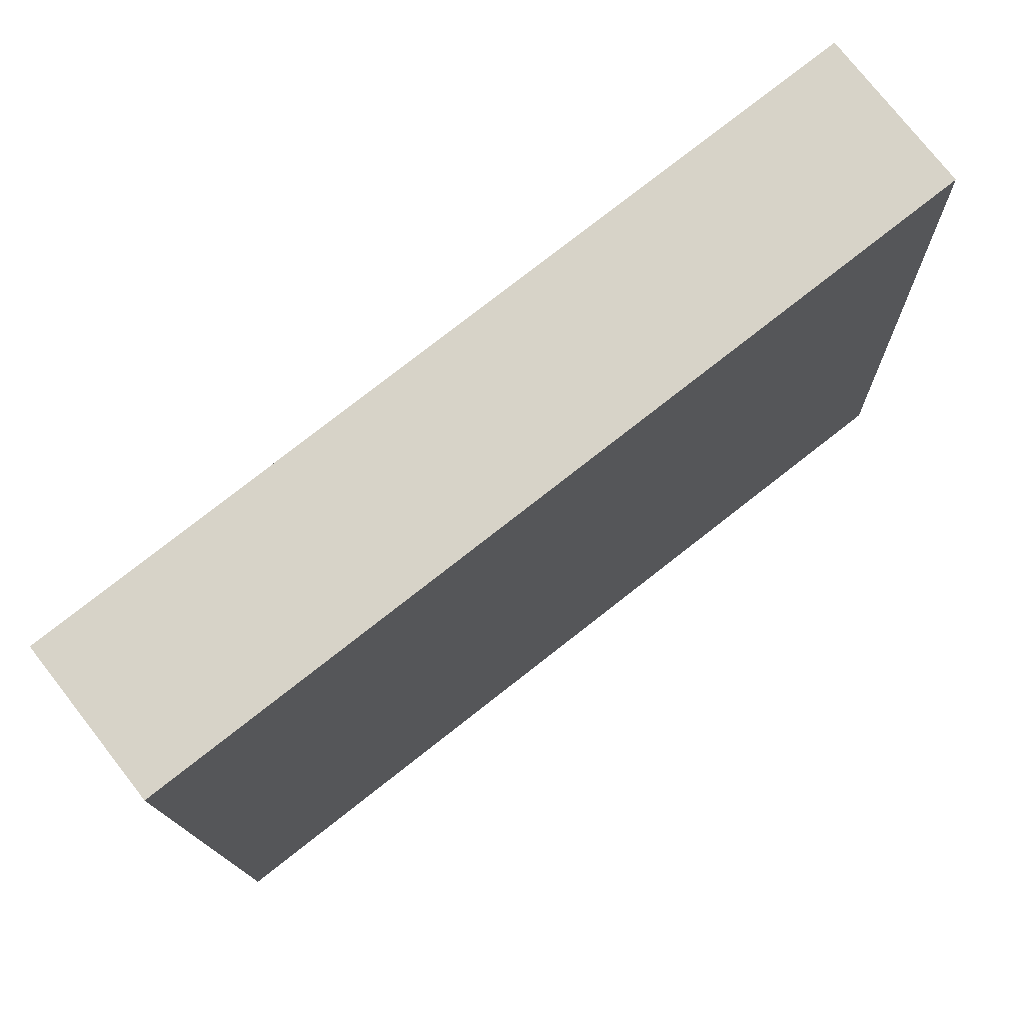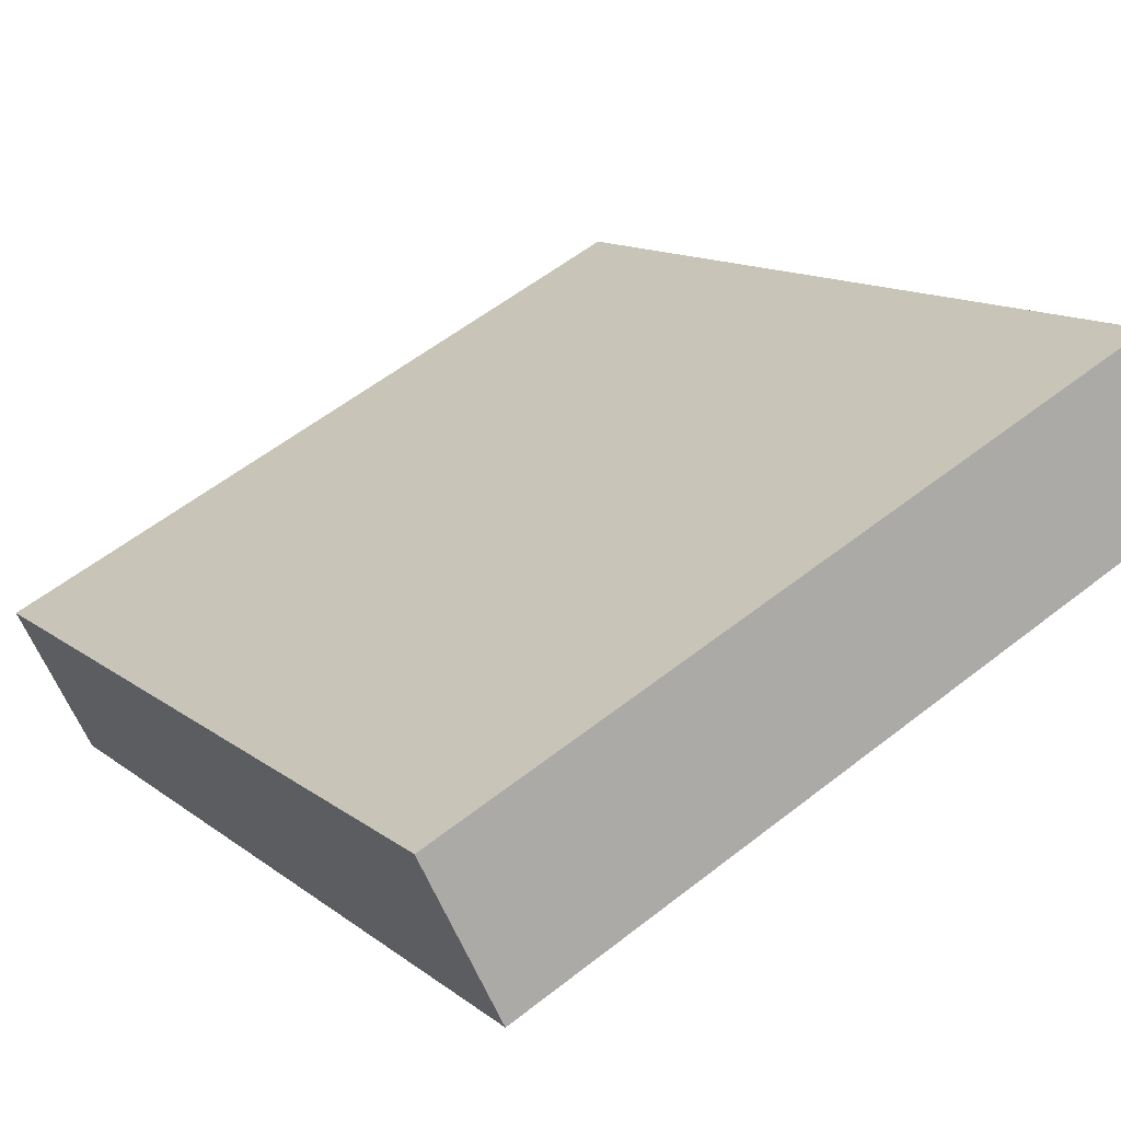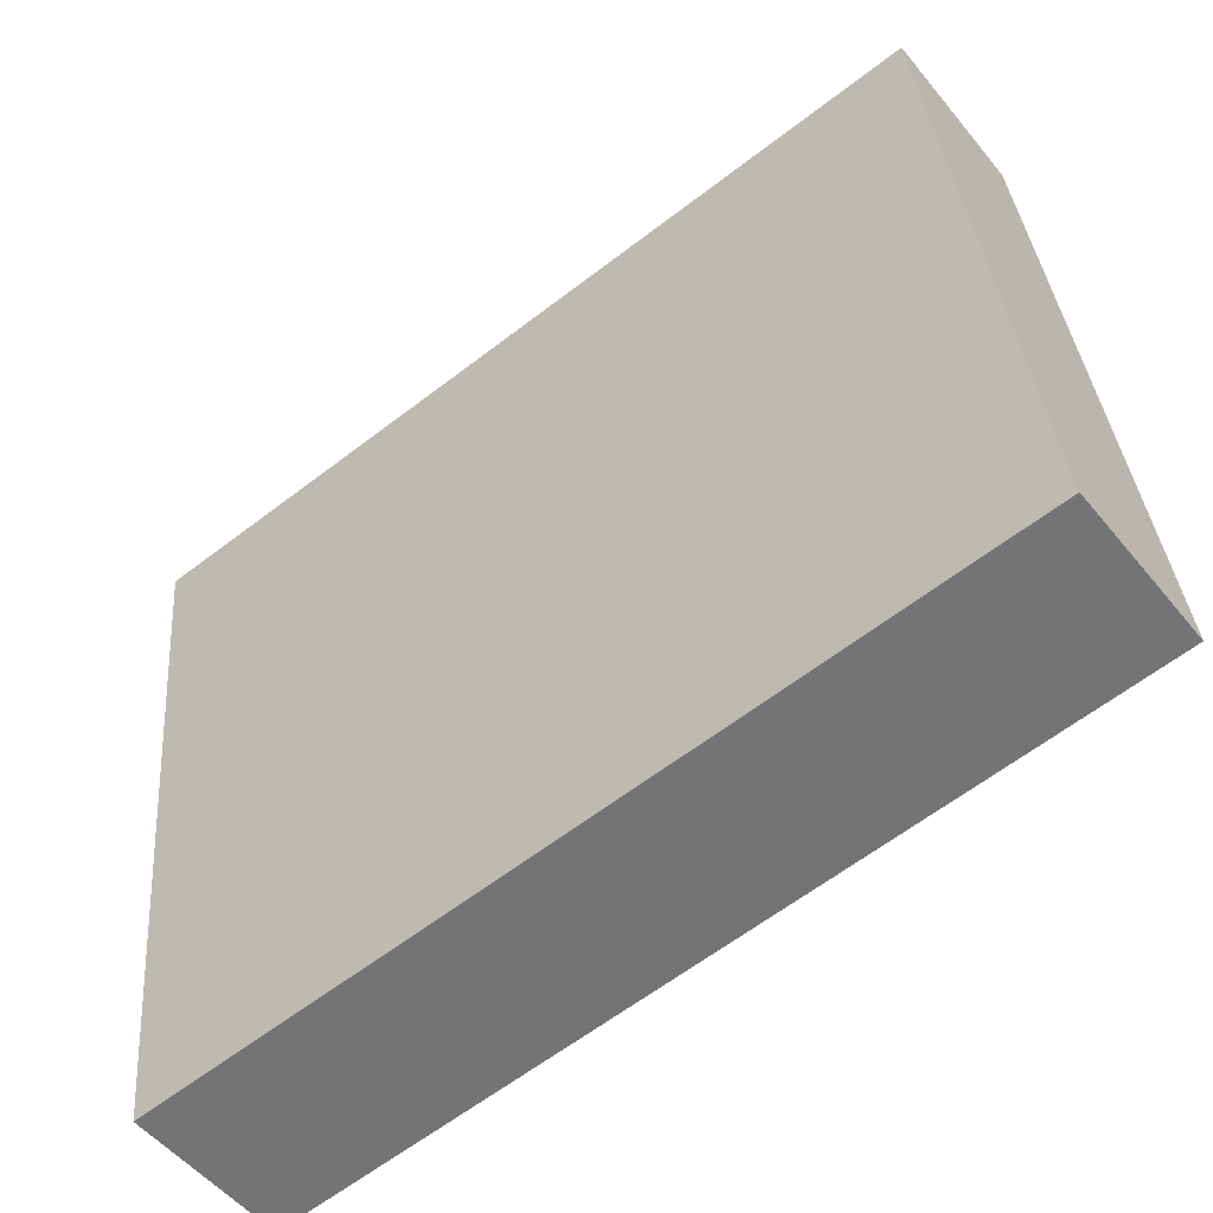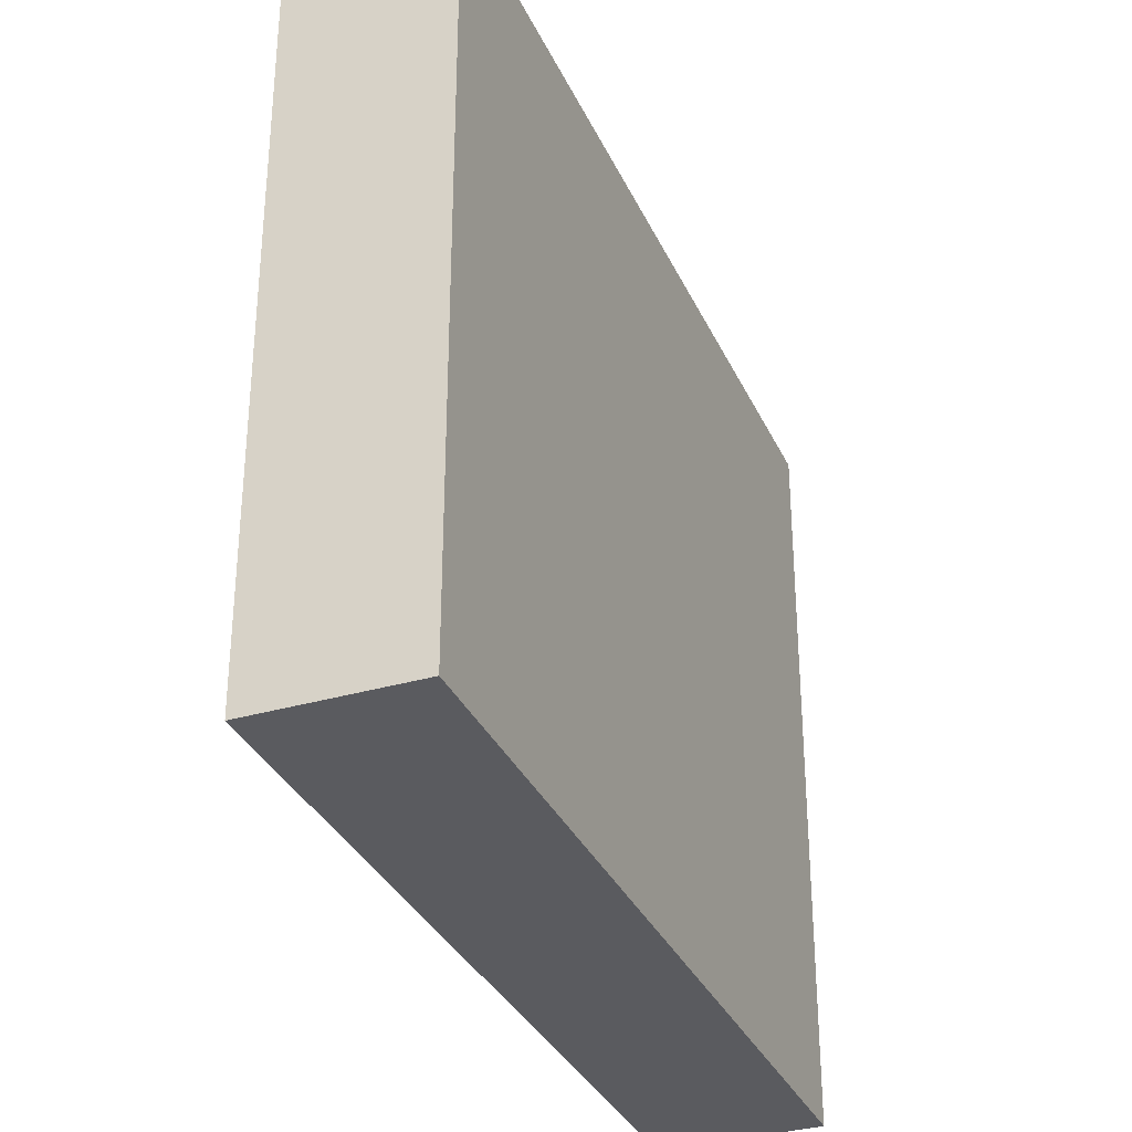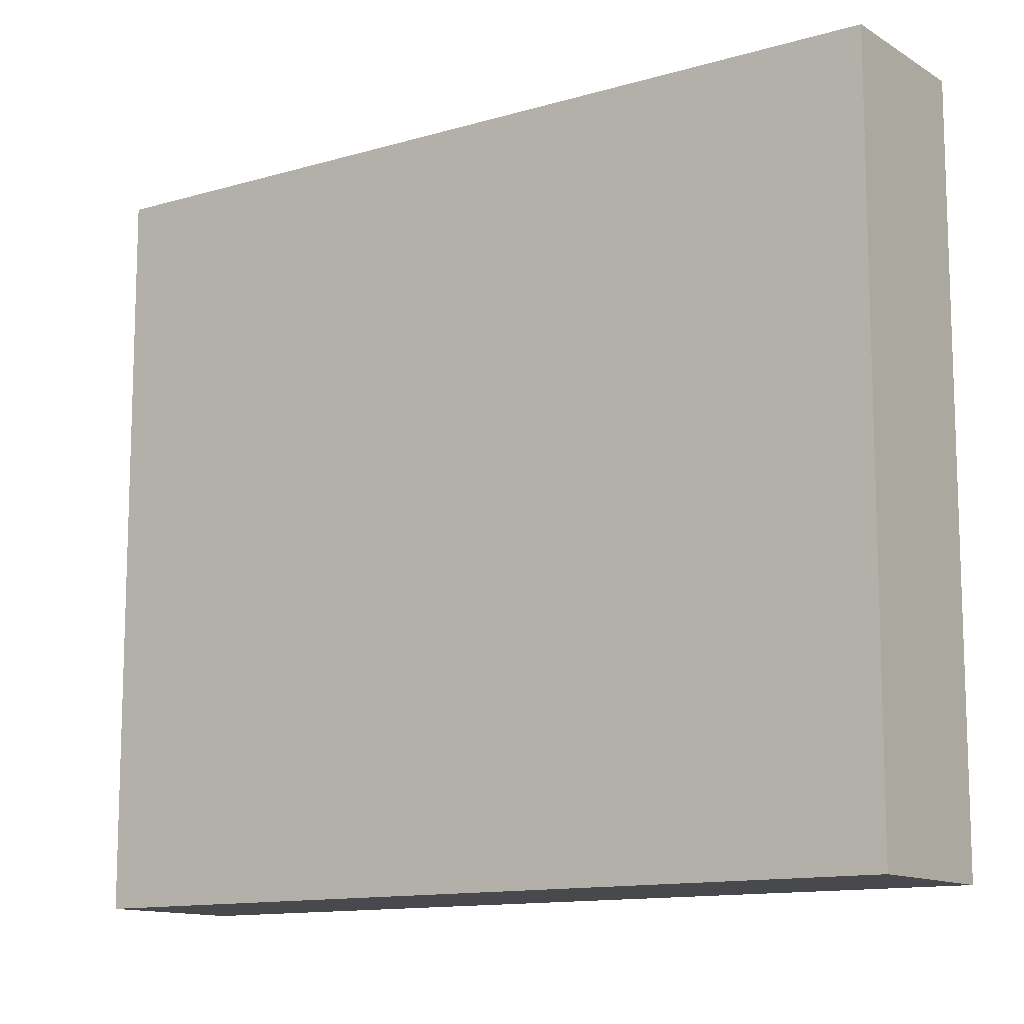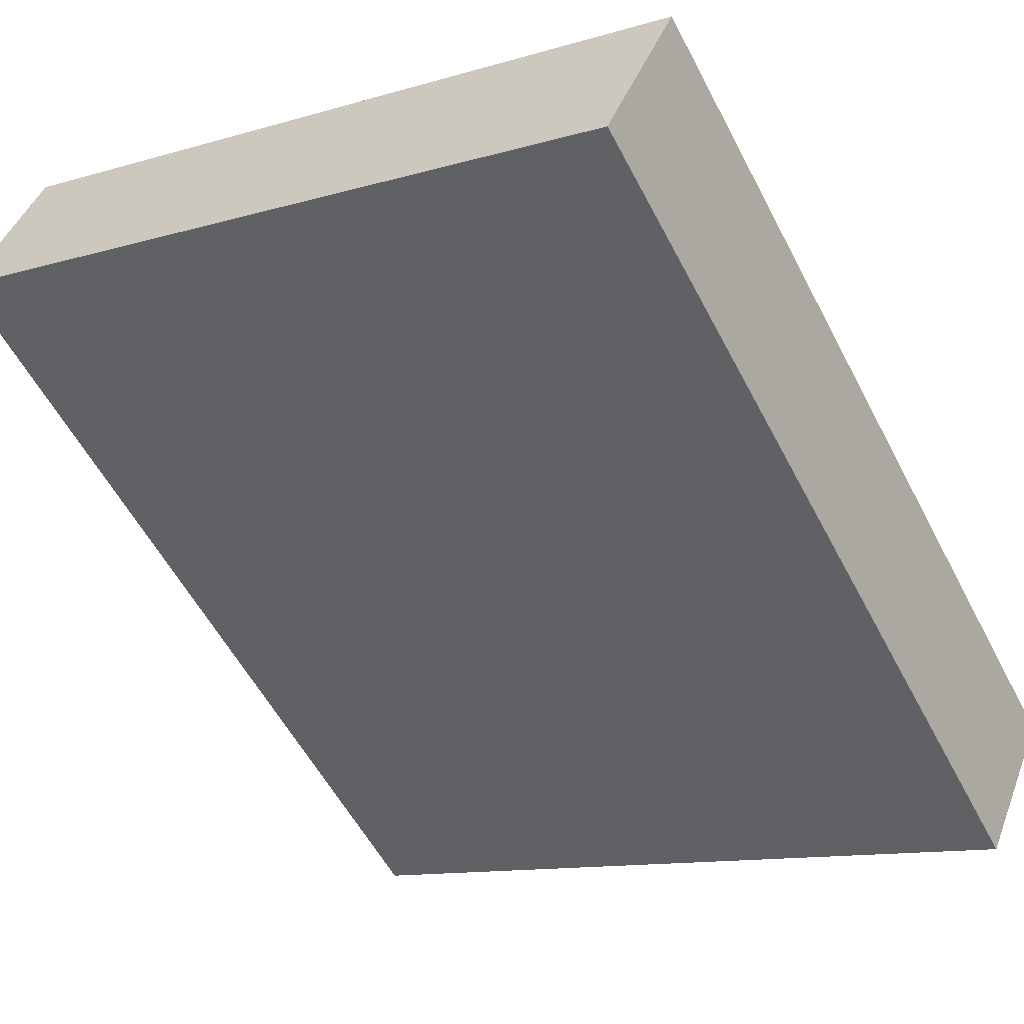
<metadata>
{"format":"obj","ext":"obj","renderer":"f3d","projection":"perspective","resolution":1024,"background":"white","views":[{"elev":-13.6,"azim":1.4,"up":"+Z"},{"elev":57.3,"azim":50.8,"up":"+Z"},{"elev":34.3,"azim":-4.5,"up":"+Z"},{"elev":-33.2,"azim":-106.1,"up":"+Y"},{"elev":-12.2,"azim":177.1,"up":"+Y"},{"elev":-11.8,"azim":125.4,"up":"+Z"}]}
</metadata>
<code>
g COL_SideWall_MO02
v -6.806 -8.682 -7.728
v 1.171 -8.682 -1.5
v 1.171 0 -1.5
v -6.806 0 -7.728
v -6.806 0 -7.728
v 1.171 0 -1.5
v -8.733e-07 0 7.105e-07
v -7.977 0 -6.228
v -7.977 0 -6.228
v -8.733e-07 0 7.105e-07
v -8.733e-07 -8.682 7.105e-07
v -7.977 -8.682 -6.228
v -7.977 -8.682 -6.228
v -8.733e-07 -8.682 7.105e-07
v 1.171 -8.682 -1.5
v -6.806 -8.682 -7.728
v 1.171 -8.682 -1.5
v -8.733e-07 -8.682 7.105e-07
v -8.733e-07 0 7.105e-07
v 1.171 0 -1.5
v -7.977 -8.682 -6.228
v -6.806 -8.682 -7.728
v -6.806 0 -7.728
v -7.977 0 -6.228
g COL_SideWall_MO02_0
f 3 2 1
f 4 3 1
f 7 6 5
f 8 7 5
f 11 10 9
f 12 11 9
f 15 14 13
f 16 15 13
f 19 18 17
f 20 19 17
f 23 22 21
f 24 23 21

</code>
